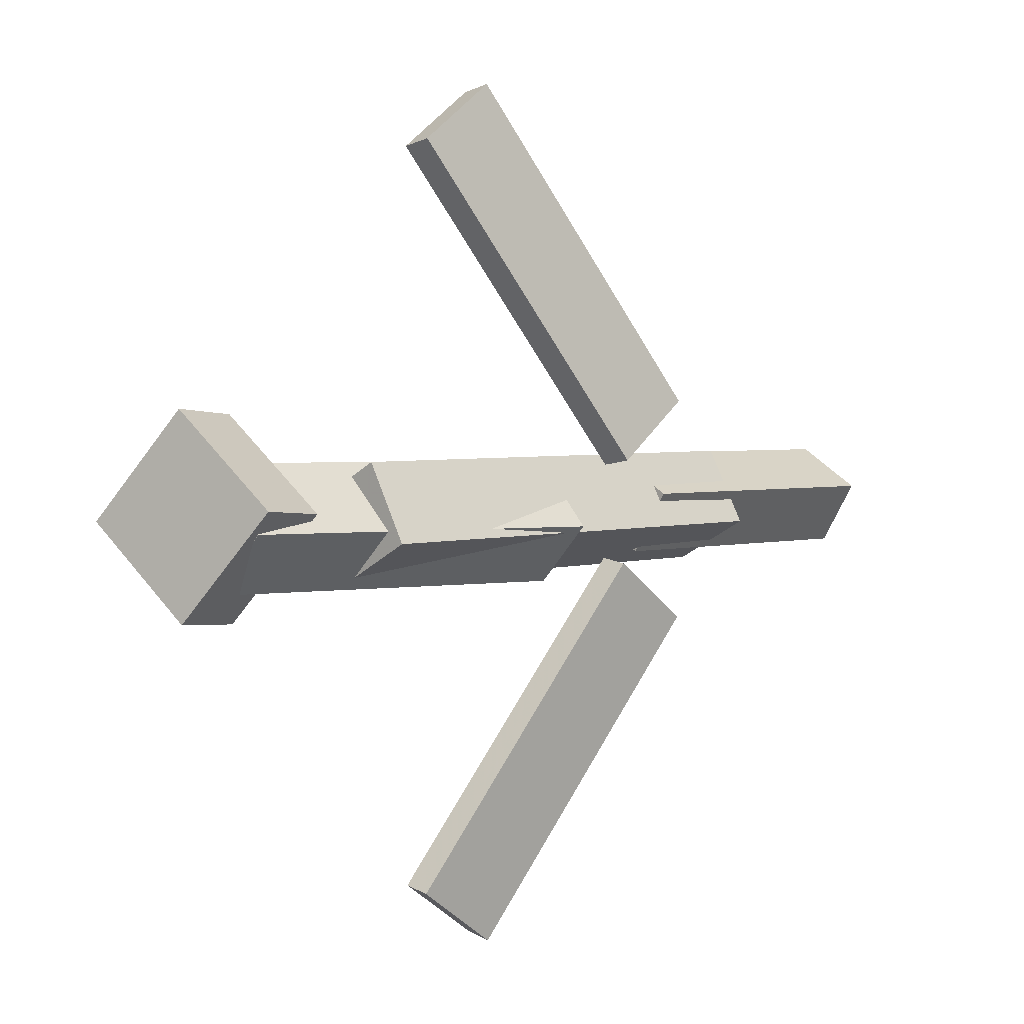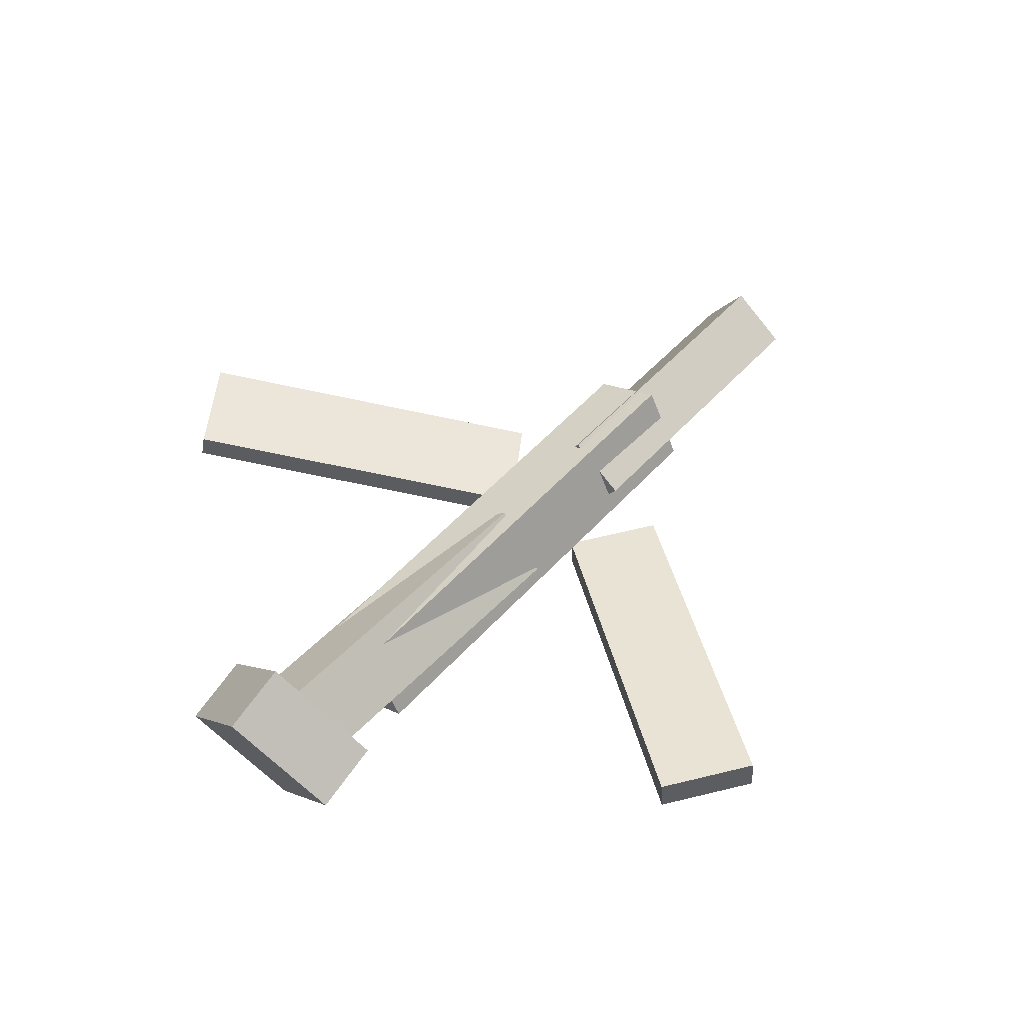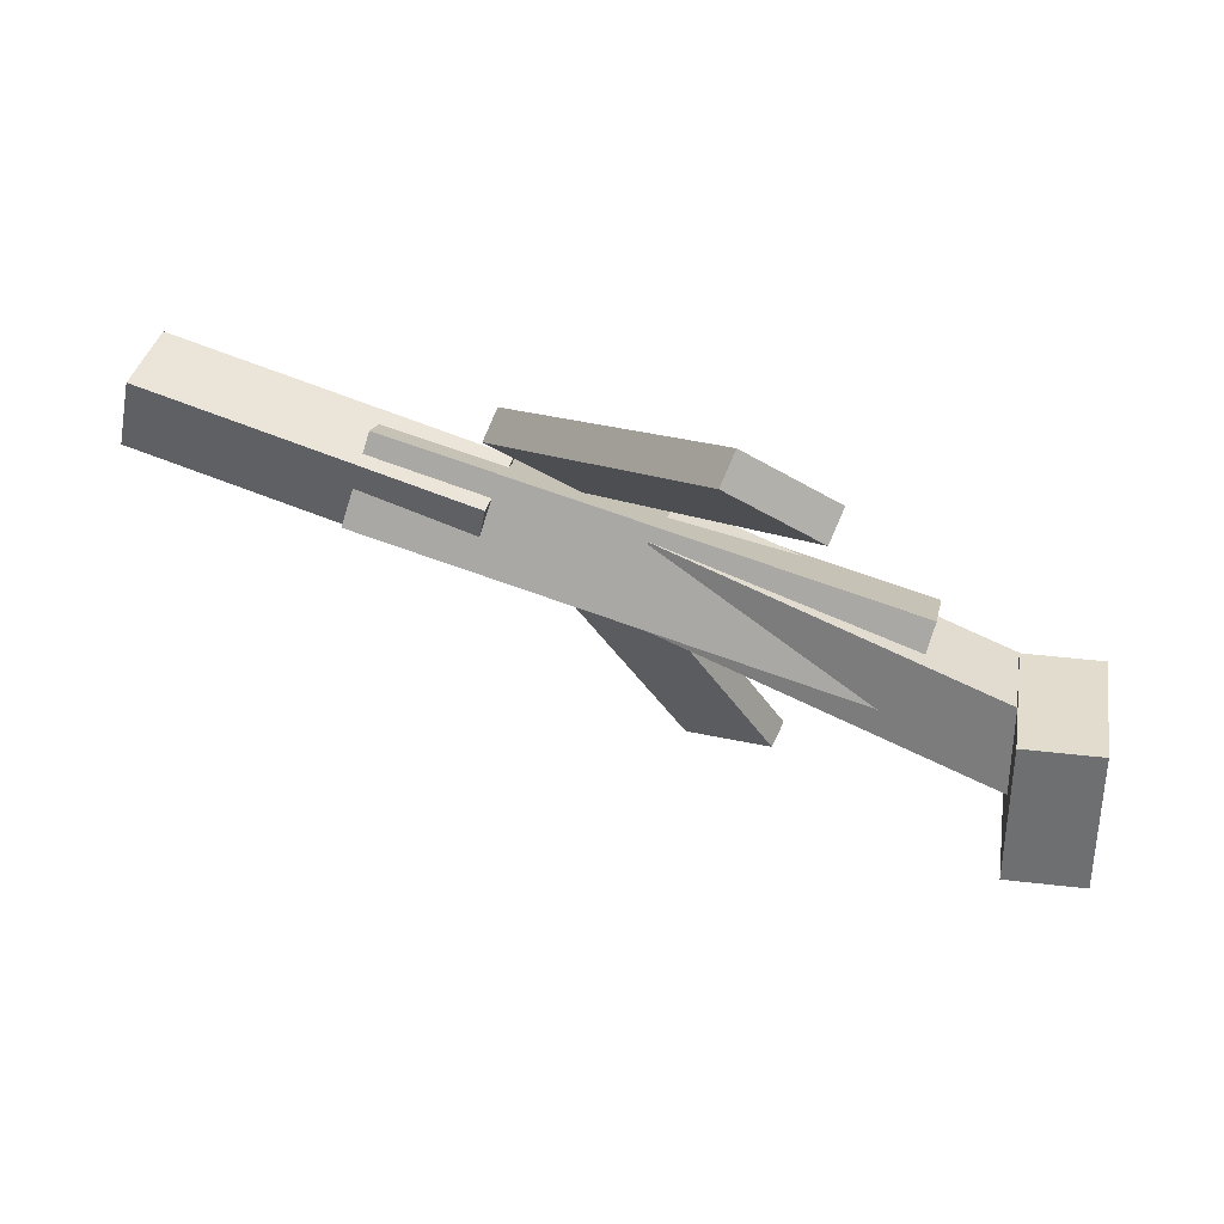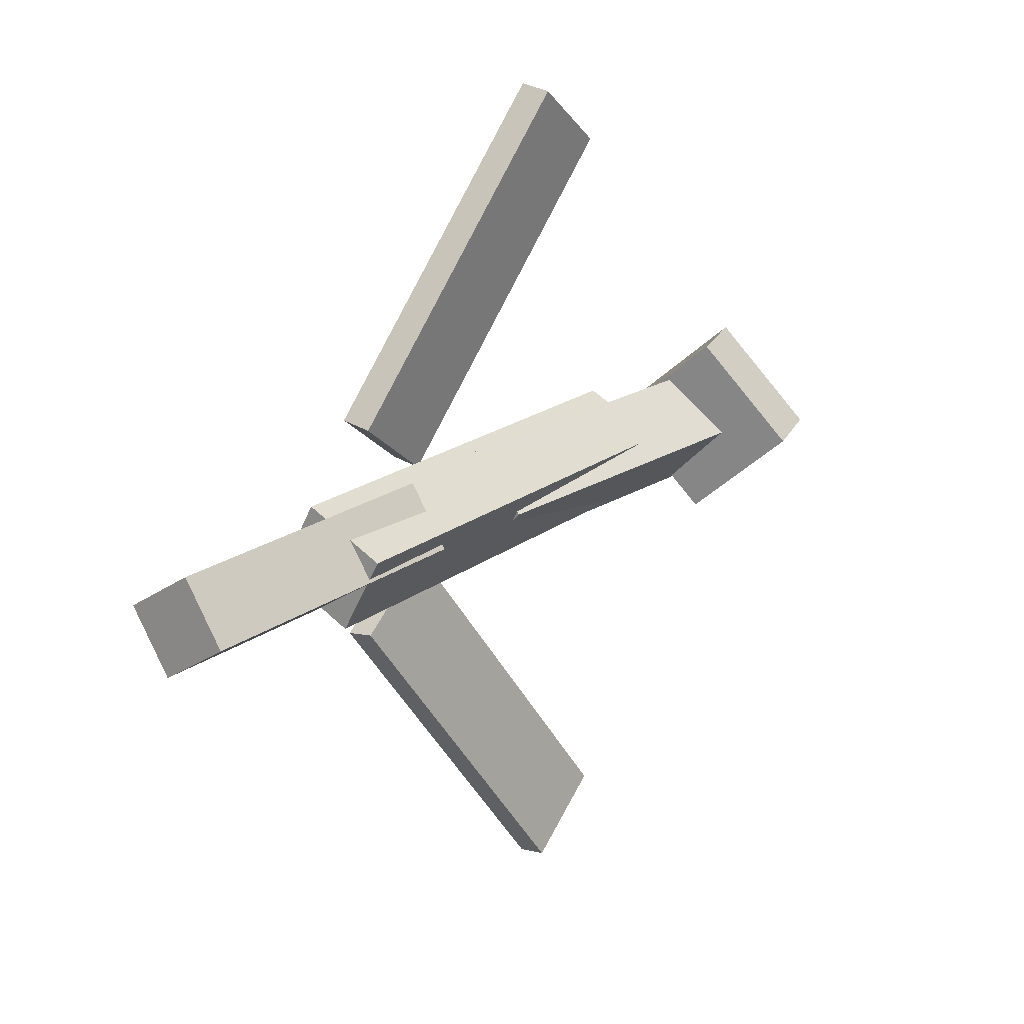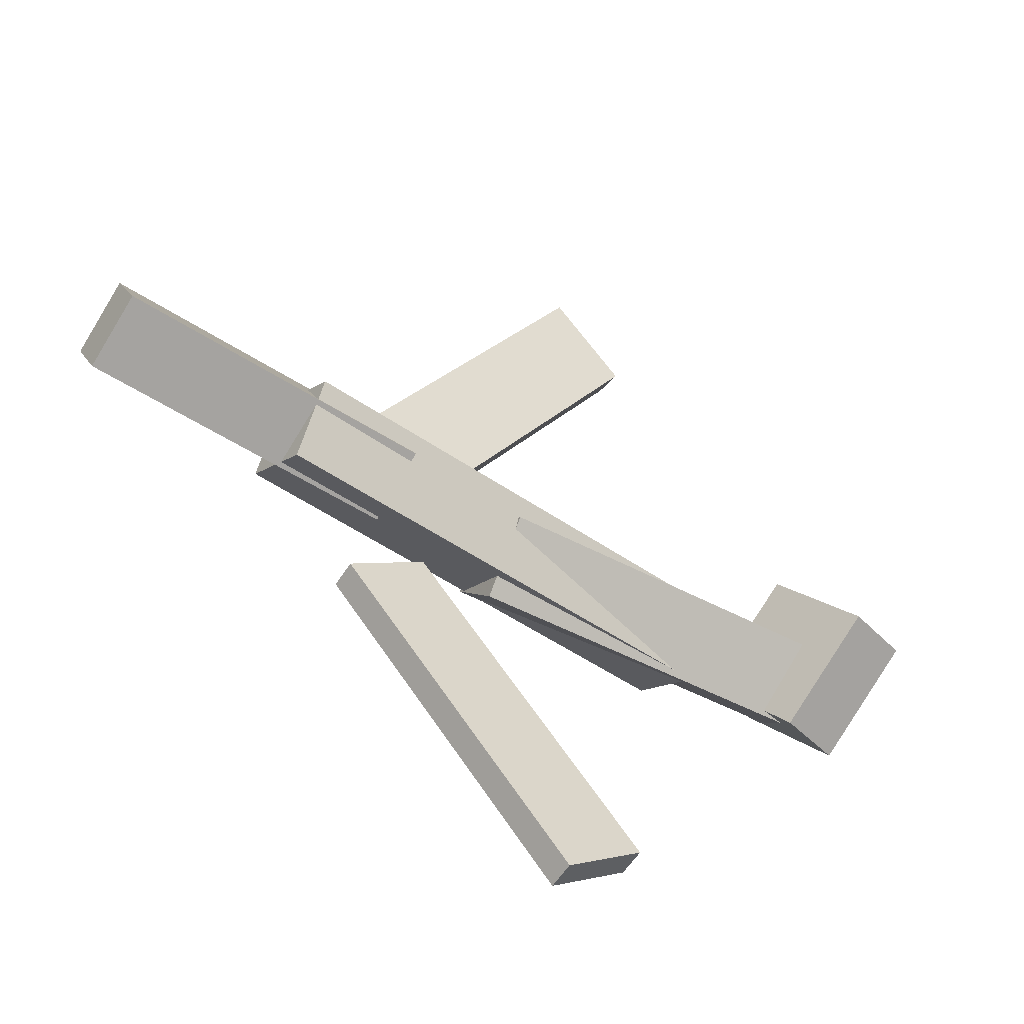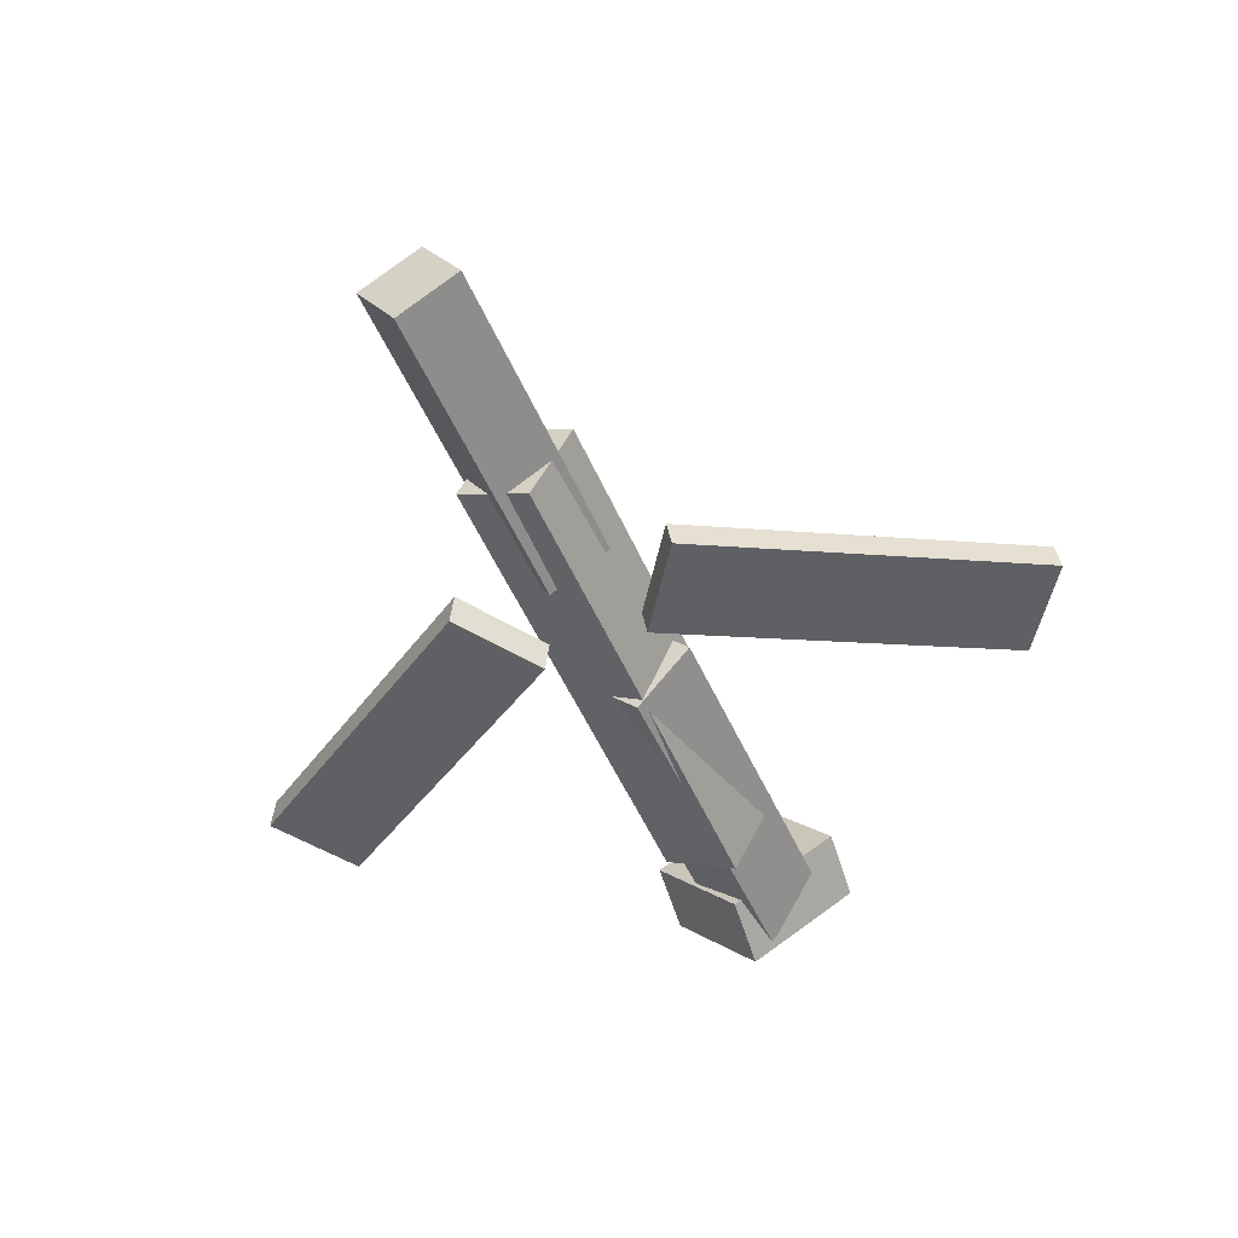
<metadata>
{"format":"obj","ext":"obj","renderer":"f3d","projection":"perspective","resolution":1024,"background":"white","views":[{"elev":2.9,"azim":-47.8,"up":"+Z"},{"elev":55.1,"azim":-48.9,"up":"+Y"},{"elev":75.6,"azim":-161.4,"up":"+Z"},{"elev":18.3,"azim":123.2,"up":"+Z"},{"elev":-48.0,"azim":141.2,"up":"+Z"},{"elev":-52.1,"azim":112.9,"up":"+Y"}]}
</metadata>
<code>
v 0.1235 -0.07078 -0.08589
v 0.05557 -0.07021 -0.03902
v 0.1211 -0.09301 -0.08912
v 0.05316 -0.09244 -0.04224
v -0.04457 -0.01708 -0.3301
v -0.1125 -0.01651 -0.2832
v -0.04698 -0.03931 -0.3333
v -0.1149 -0.03874 -0.2865
f 1.0 7.0 5.0
f 1.0 3.0 7.0
f 1.0 4.0 3.0
f 1.0 2.0 4.0
f 3.0 8.0 7.0
f 3.0 4.0 8.0
f 5.0 7.0 8.0
f 5.0 8.0 6.0
f 1.0 5.0 6.0
f 1.0 6.0 2.0
f 2.0 6.0 8.0
f 2.0 8.0 4.0
v -0.1925 -0.06017 0.04241
v 0.2015 -0.06479 0.04322
v -0.1917 0.0005676 0.00966
v 0.2023 -0.004055 0.01047
v -0.1928 -0.09137 -0.01545
v 0.2012 -0.09599 -0.01464
v -0.192 -0.03063 -0.0482
v 0.202 -0.03526 -0.04739
f 9.0 15.0 13.0
f 9.0 11.0 15.0
f 9.0 12.0 11.0
f 9.0 10.0 12.0
f 11.0 16.0 15.0
f 11.0 12.0 16.0
f 13.0 15.0 16.0
f 13.0 16.0 14.0
f 9.0 13.0 14.0
f 9.0 14.0 10.0
f 10.0 14.0 16.0
f 10.0 16.0 12.0
v -0.3006 -0.01964 -0.0495
v -0.305 -0.06445 -0.004953
v -0.2942 0.02777 -0.001164
v -0.2986 -0.01704 0.04339
v 0.0005024 -0.05496 -0.05493
v -0.003952 -0.09977 -0.01038
v 0.006936 -0.007545 -0.006592
v 0.002482 -0.05236 0.03796
f 17.0 23.0 21.0
f 17.0 19.0 23.0
f 17.0 20.0 19.0
f 17.0 18.0 20.0
f 19.0 24.0 23.0
f 19.0 20.0 24.0
f 21.0 23.0 24.0
f 21.0 24.0 22.0
f 17.0 21.0 22.0
f 17.0 22.0 18.0
f 18.0 22.0 24.0
f 18.0 24.0 20.0
v 0.3664 -0.04538 0.04136
v 0.3672 -0.0158 -0.006364
v 0.1109 -0.03709 0.04225
v 0.1117 -0.00751 -0.005474
v 0.3647 -0.09623 0.009818
v 0.3655 -0.06665 -0.03791
v 0.1091 -0.08794 0.01071
v 0.1099 -0.05836 -0.03702
f 25.0 31.0 29.0
f 25.0 27.0 31.0
f 25.0 28.0 27.0
f 25.0 26.0 28.0
f 27.0 32.0 31.0
f 27.0 28.0 32.0
f 29.0 31.0 32.0
f 29.0 32.0 30.0
f 25.0 29.0 30.0
f 25.0 30.0 26.0
f 26.0 30.0 32.0
f 26.0 32.0 28.0
v -0.272 0.0006408 -0.07301
v -0.3286 -0.01131 -0.06875
v -0.2835 0.07998 -0.003541
v -0.3401 0.06803 0.0007166
v -0.2517 -0.06672 0.007296
v -0.3083 -0.07868 0.01155
v -0.2633 0.01262 0.07676
v -0.3198 0.0006655 0.08102
f 33.0 39.0 37.0
f 33.0 35.0 39.0
f 33.0 36.0 35.0
f 33.0 34.0 36.0
f 35.0 40.0 39.0
f 35.0 36.0 40.0
f 37.0 39.0 40.0
f 37.0 40.0 38.0
f 33.0 37.0 38.0
f 33.0 38.0 34.0
f 34.0 38.0 40.0
f 34.0 40.0 36.0
v 0.1202 -0.09463 0.08534
v 0.05343 -0.09622 0.03899
v 0.1223 -0.07002 0.08137
v 0.05559 -0.07161 0.03502
v -0.04916 -0.04072 0.3273
v -0.1159 -0.04231 0.2809
v -0.04699 -0.01612 0.3233
v -0.1137 -0.01771 0.2769
f 41.0 47.0 45.0
f 41.0 43.0 47.0
f 41.0 44.0 43.0
f 41.0 42.0 44.0
f 43.0 48.0 47.0
f 43.0 44.0 48.0
f 45.0 47.0 48.0
f 45.0 48.0 46.0
f 41.0 45.0 46.0
f 41.0 46.0 42.0
f 42.0 46.0 48.0
f 42.0 48.0 44.0

</code>
